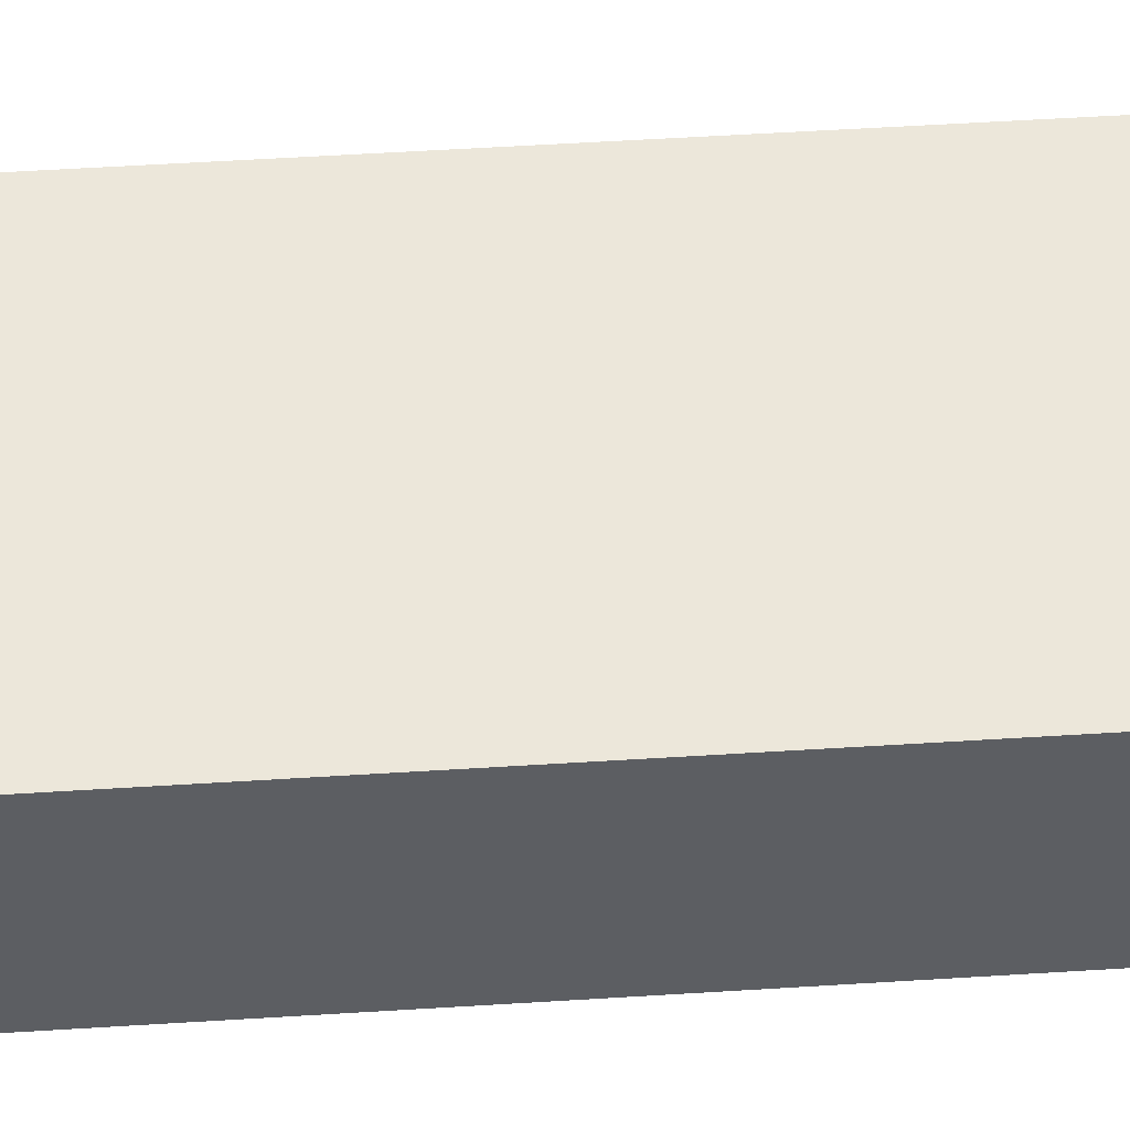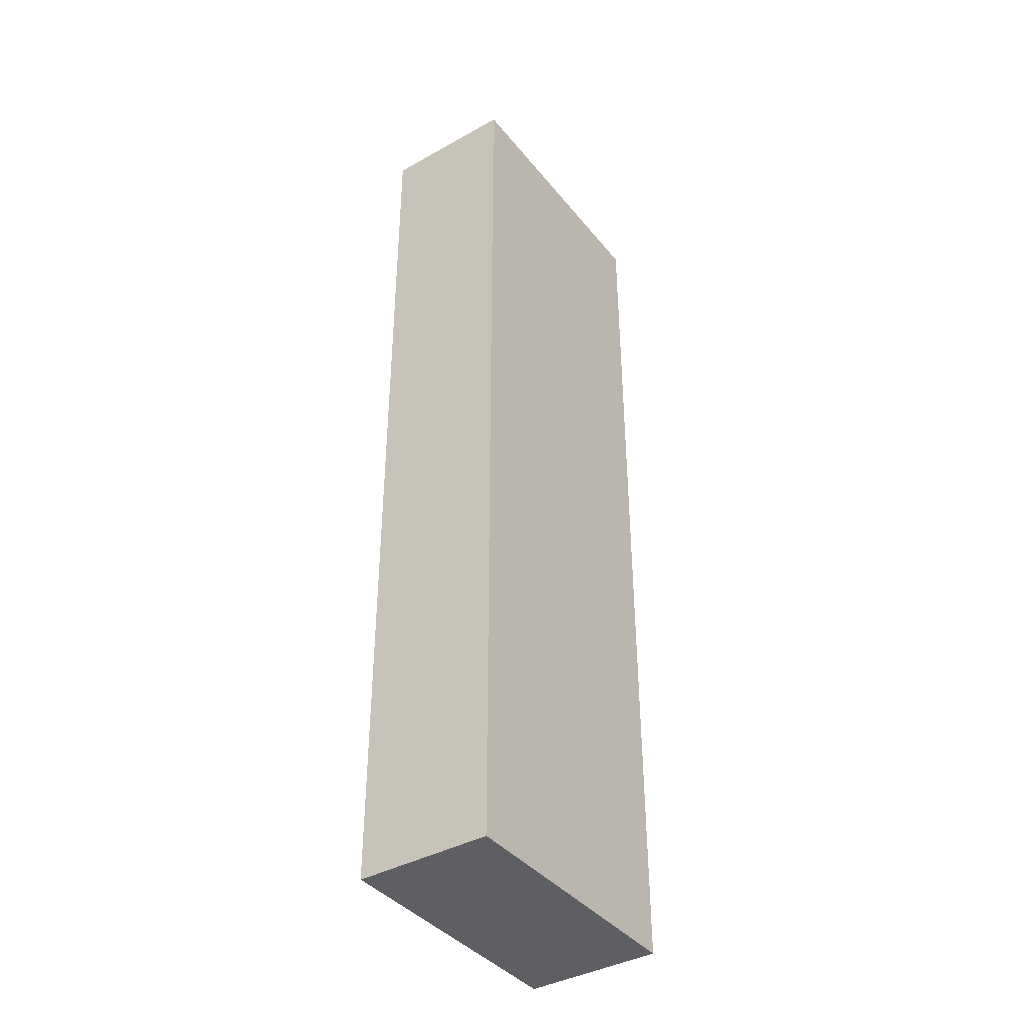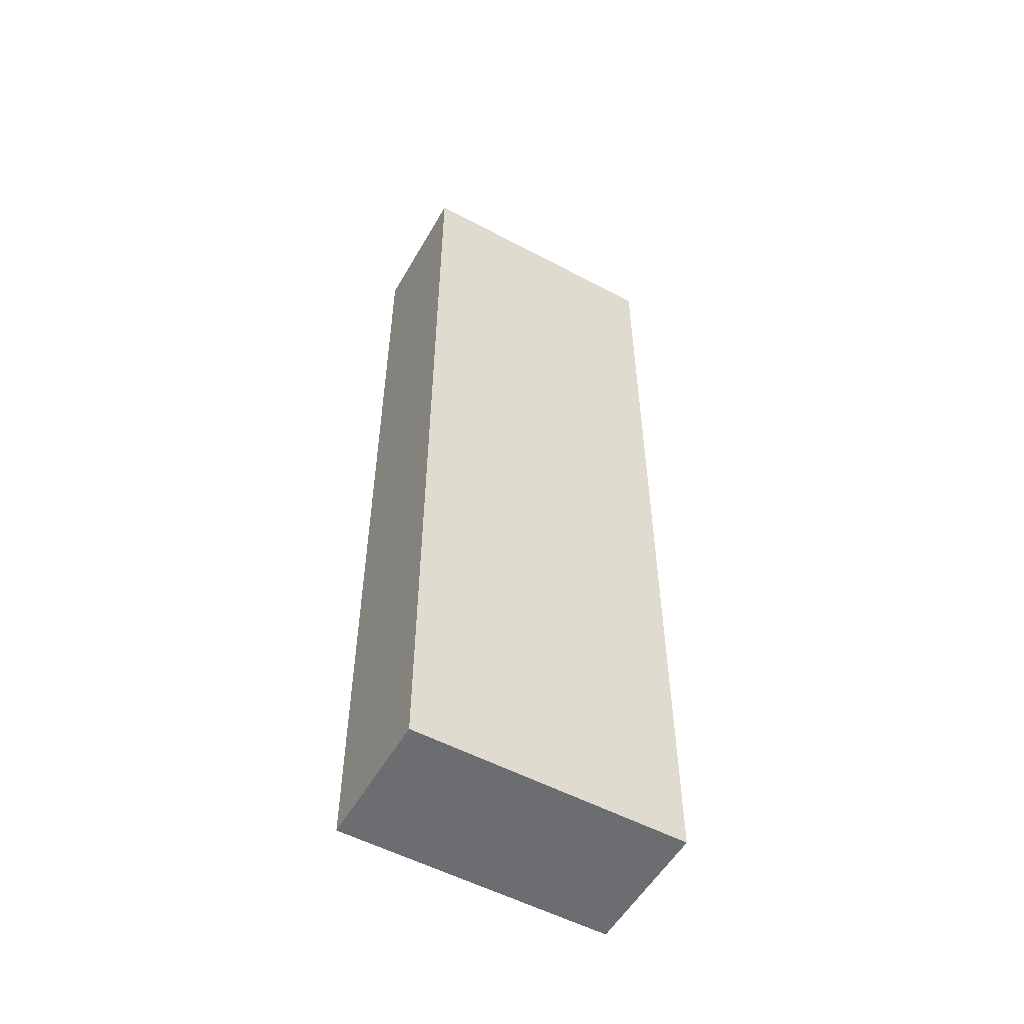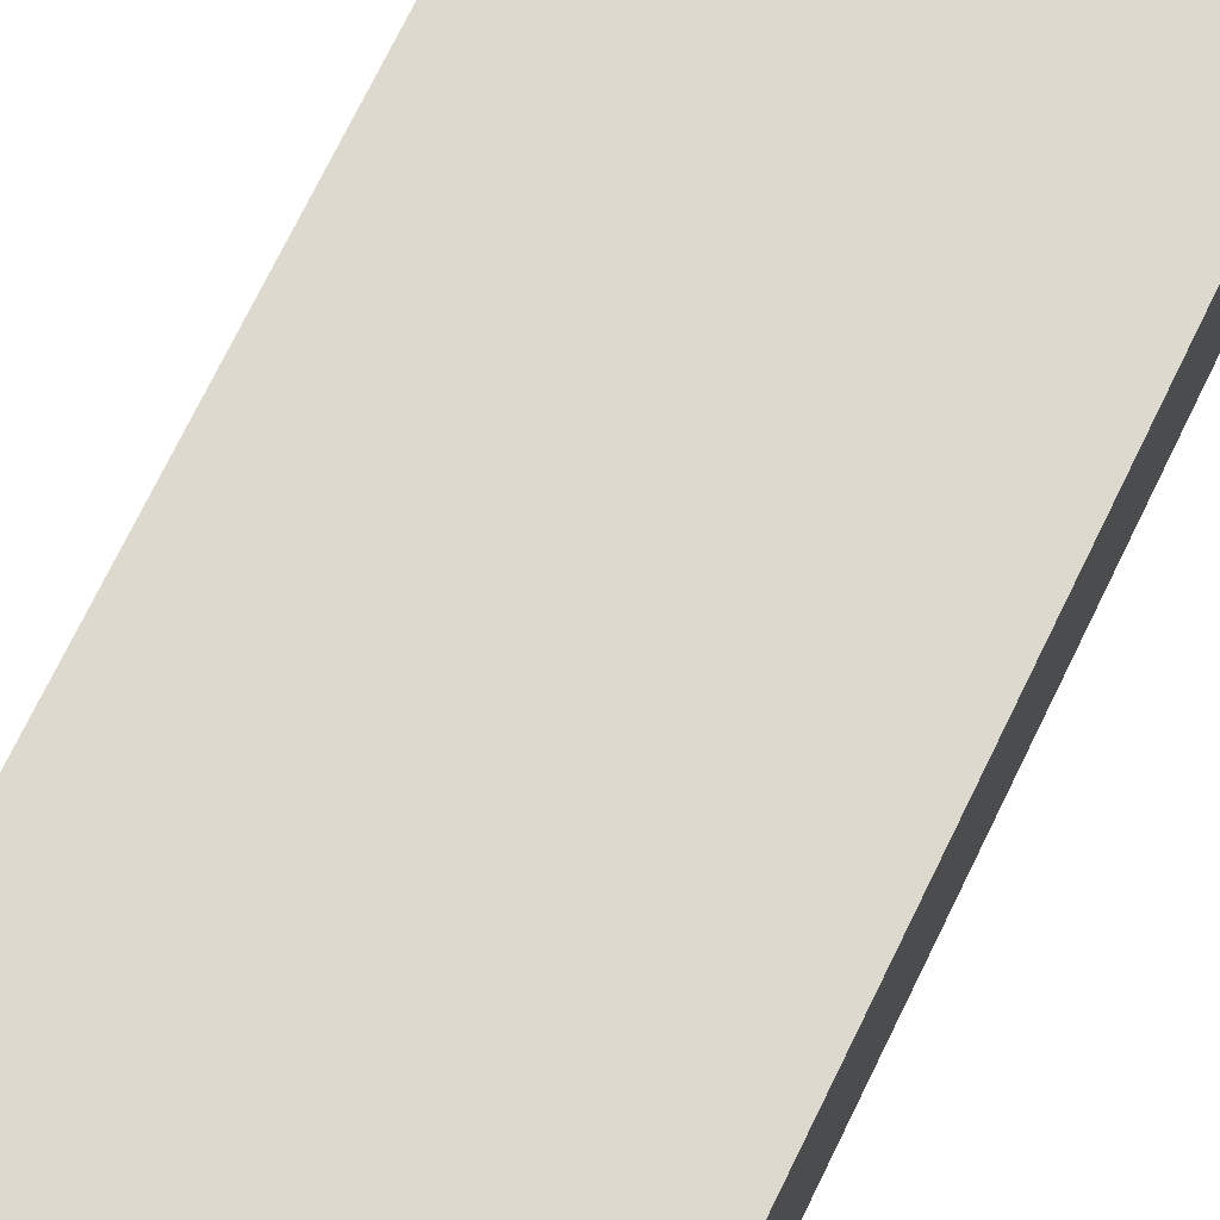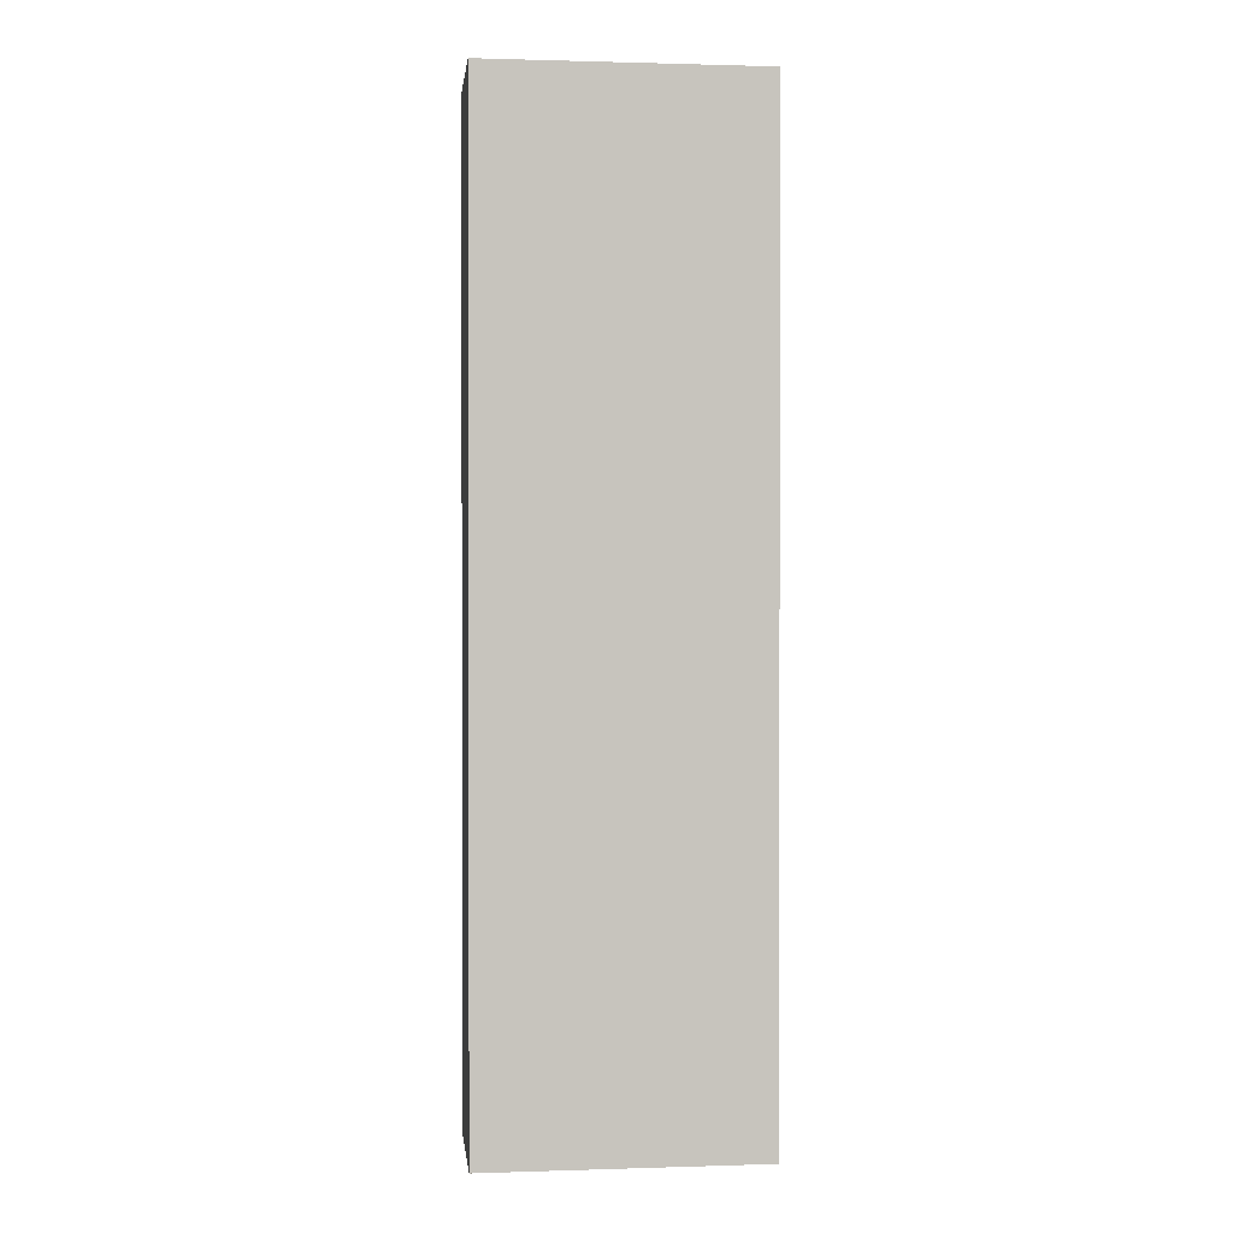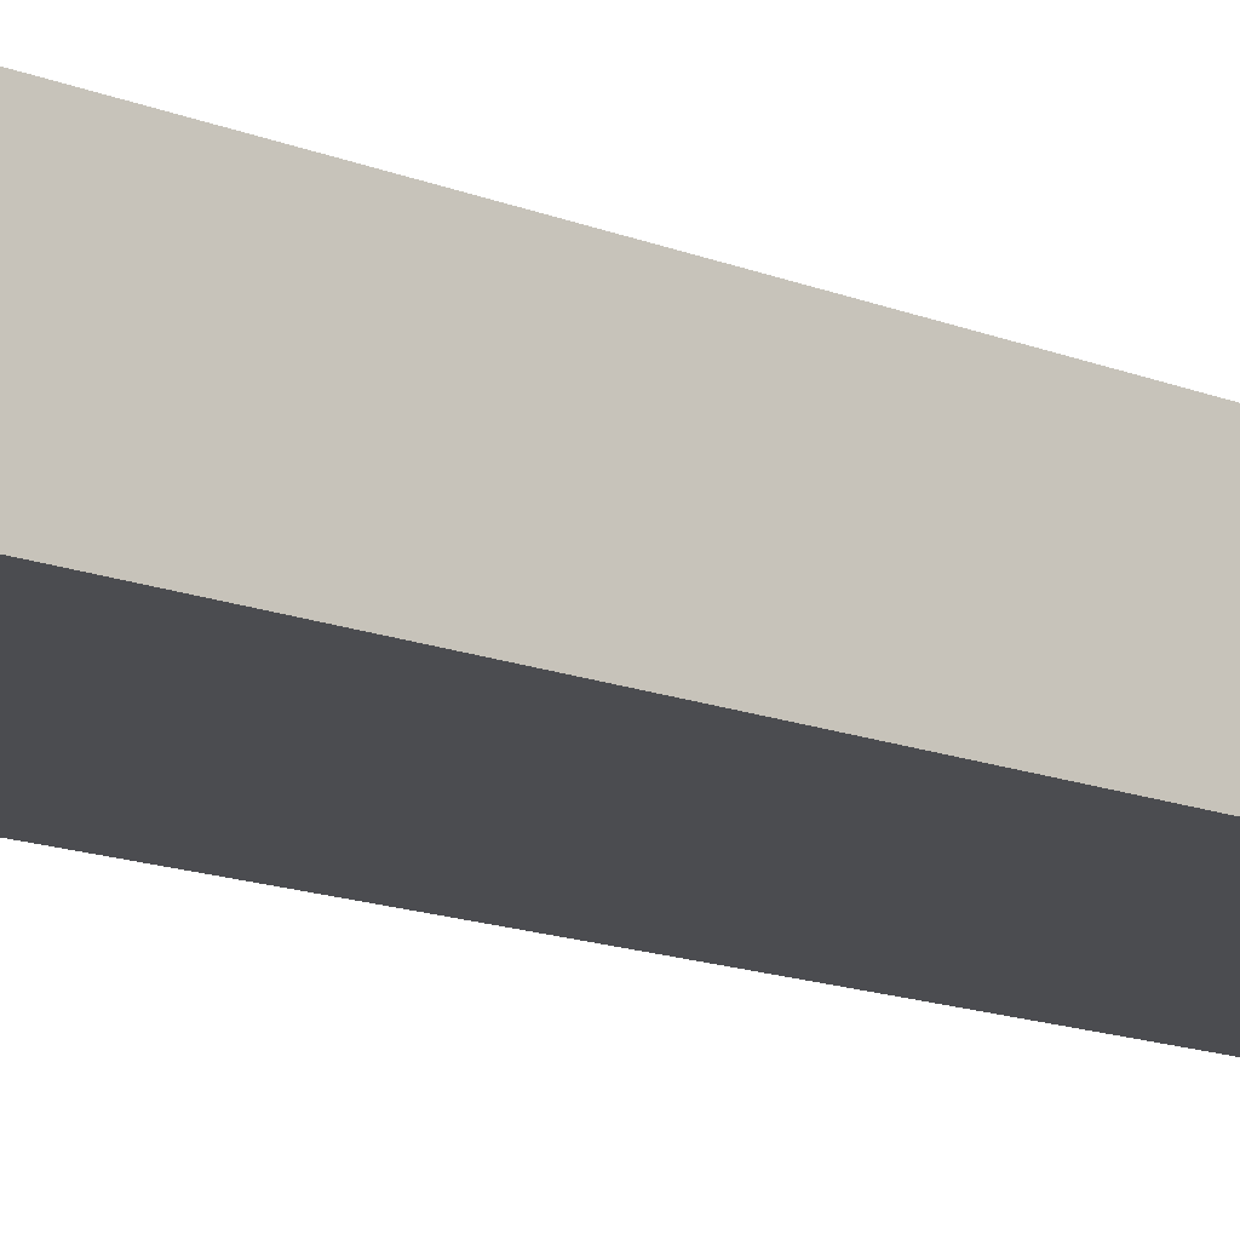
<metadata>
{"format":"obj","ext":"obj","renderer":"f3d","projection":"perspective","resolution":1024,"background":"white","views":[{"elev":51.3,"azim":-94.0,"up":"+Y"},{"elev":-39.5,"azim":-55.3,"up":"+Z"},{"elev":-54.2,"azim":150.6,"up":"+Z"},{"elev":71.4,"azim":25.8,"up":"+Y"},{"elev":0.9,"azim":173.5,"up":"+Z"},{"elev":-15.2,"azim":-130.1,"up":"+Y"}]}
</metadata>
<code>
o 6237
v 2173 1873 13.96
v 2172 1873 13.96
v 2172 1873 13.96
v 2173 1873 14.46
v 2172 1873 14.46
v 2172 1873 14.46
v 2173 1873 13.96
v 2172 1873 13.96
v 2173 1873 13.96
v 2173 1873 14.46
v 2173 1873 13.96
v 2173 1873 14.46
v 2173 1873 14.46
v 2172 1873 14.46
v 2173 1873 14.46
v 2172 1873 14.46
v 2173 1873 13.96
v 2173 1873 14.46
v 2173 1873 13.96
v 2172 1873 14.46
v 2173 1873 14.46
v 2172 1873 13.96
v 2172 1873 14.46
v 2172 1873 14.46
v 2173 1873 13.96
v 2172 1873 13.96
v 2172 1873 14.46
v 2172 1873 13.96
v 2172 1873 13.96
f 1 2 3
f 1 4 5
f 6 2 7
f 8 9 7
f 10 7 11
f 12 13 14
f 14 15 16
f 17 15 18
f 19 20 21
f 22 23 20
f 24 25 26
f 27 28 29

</code>
